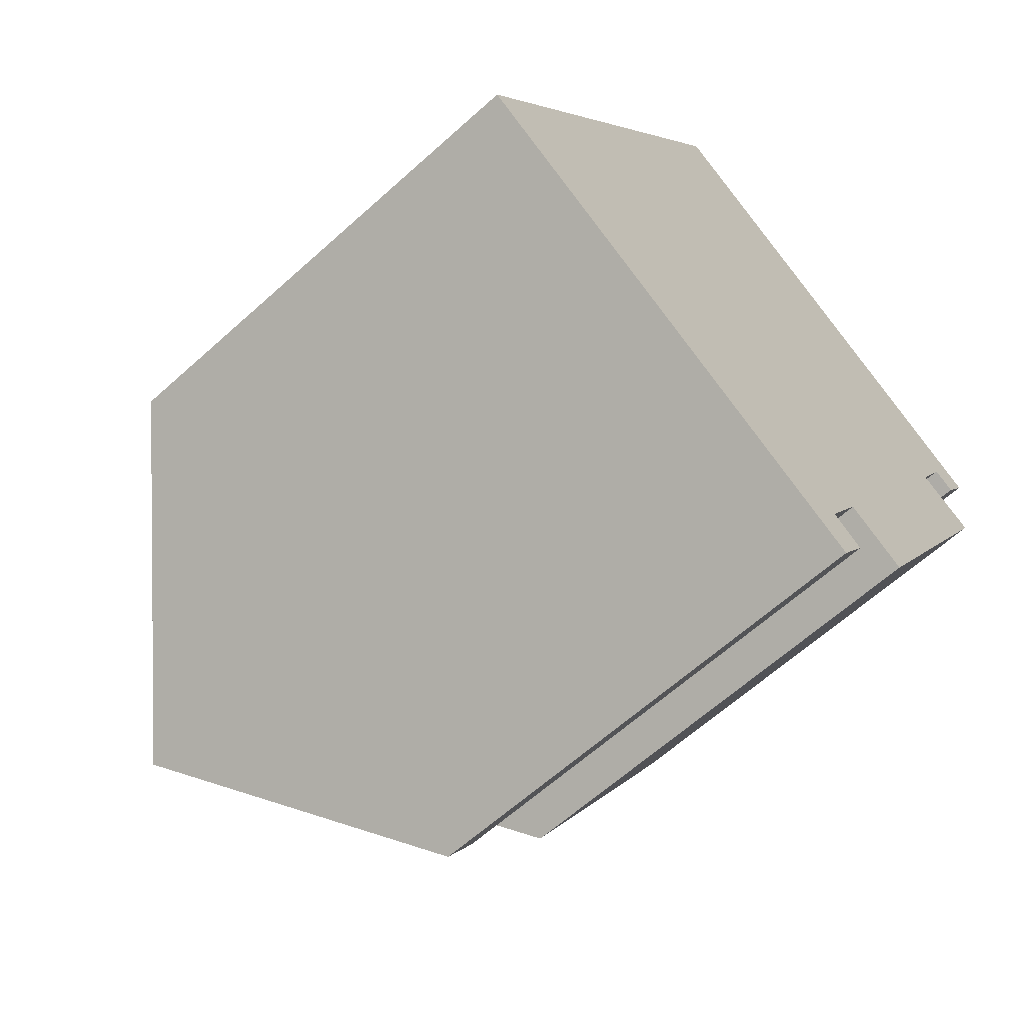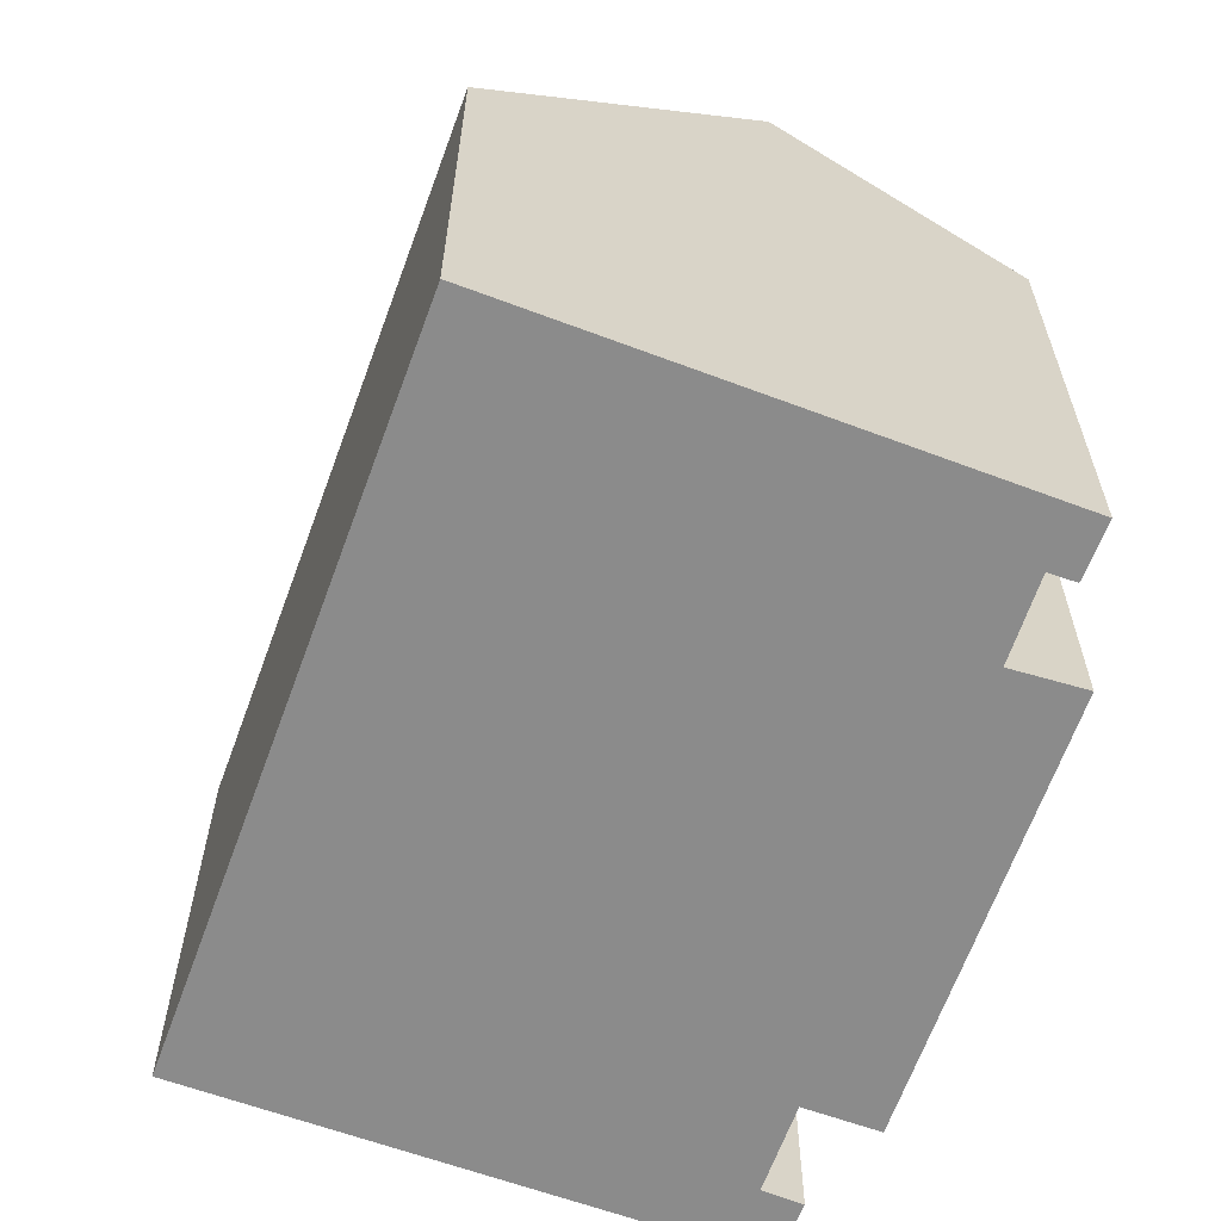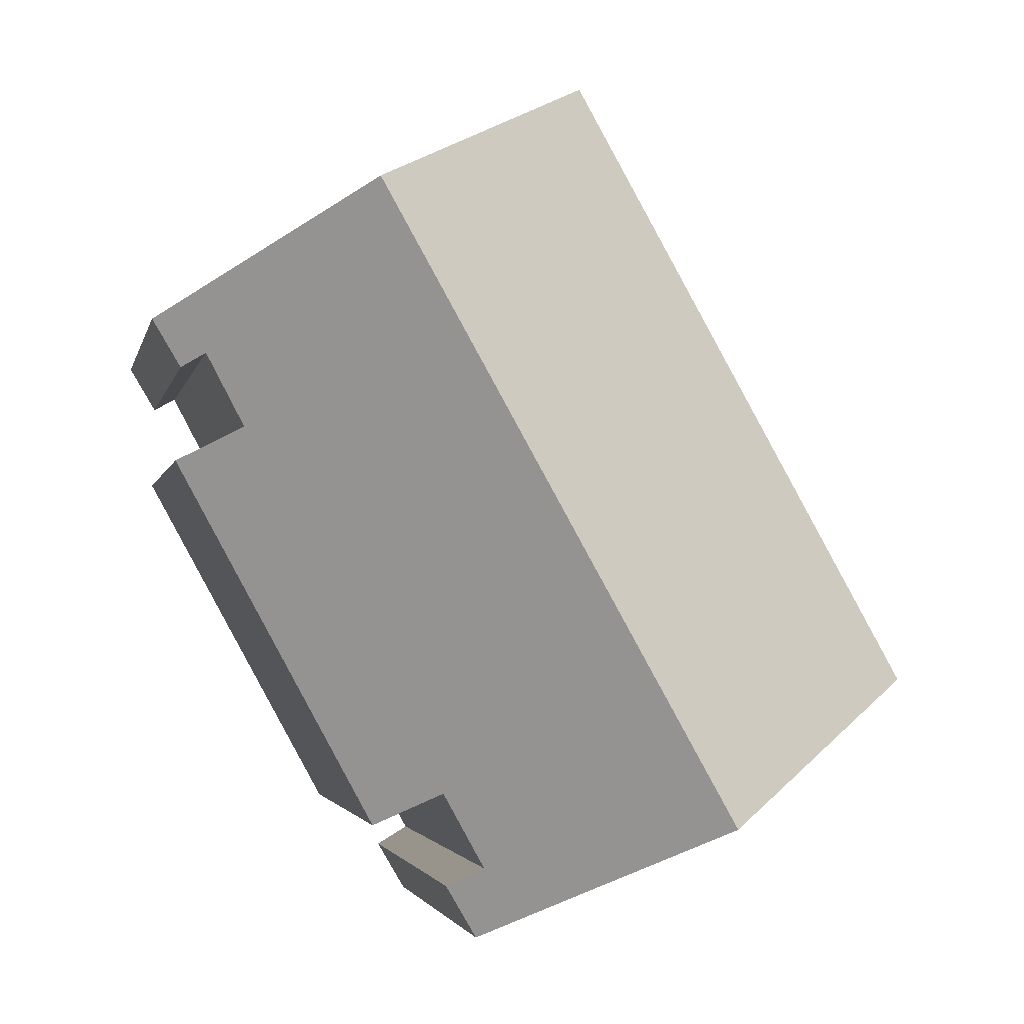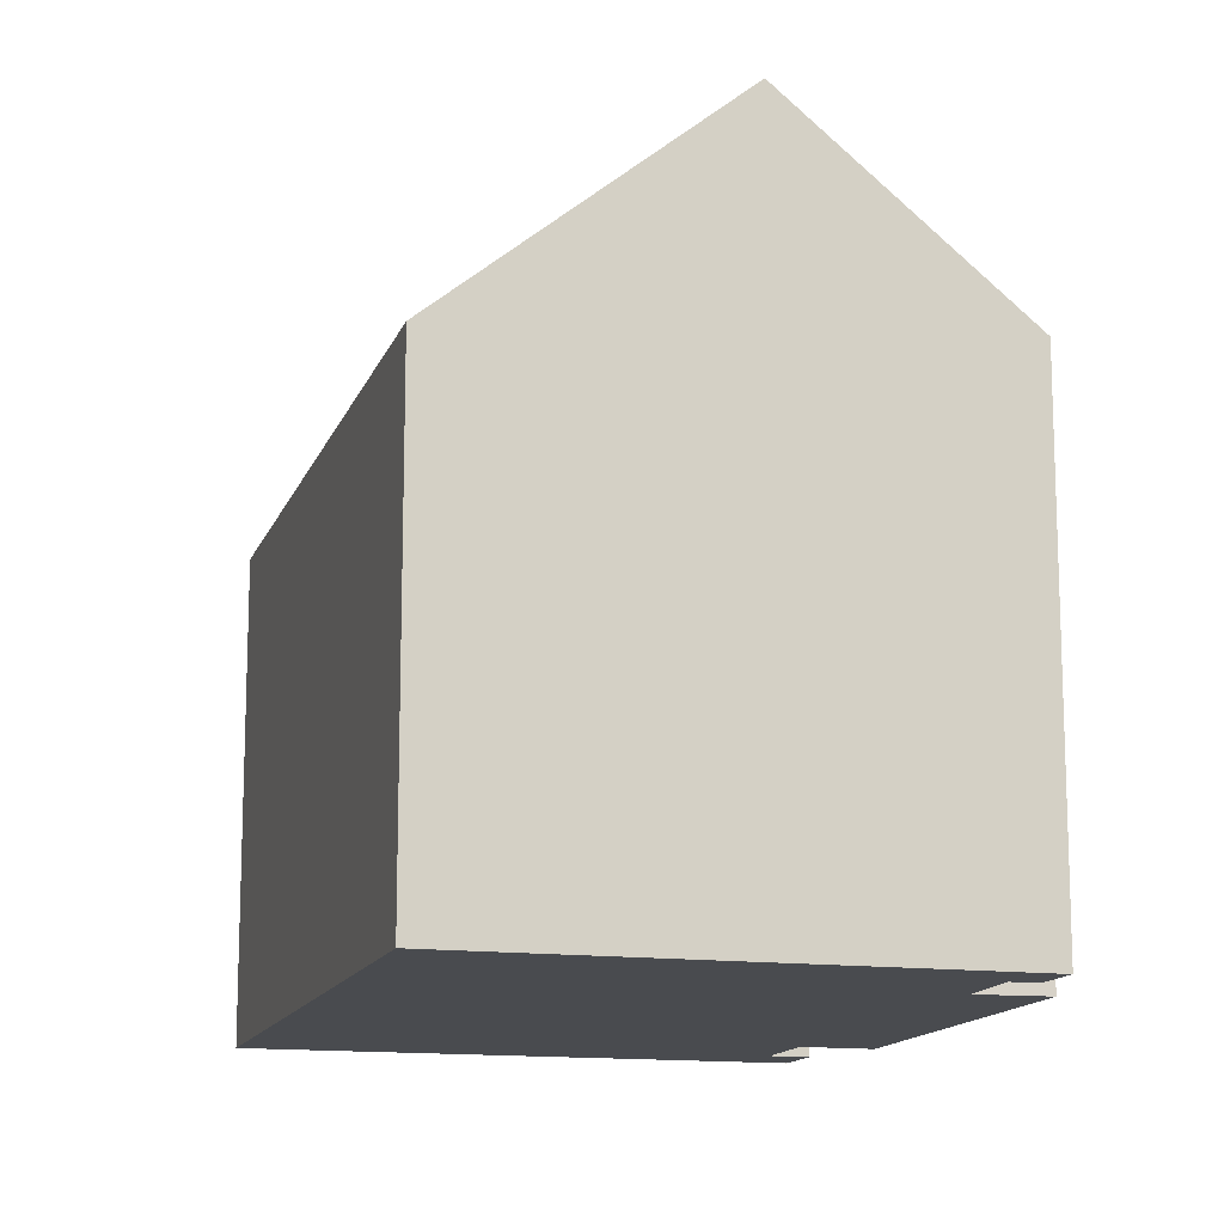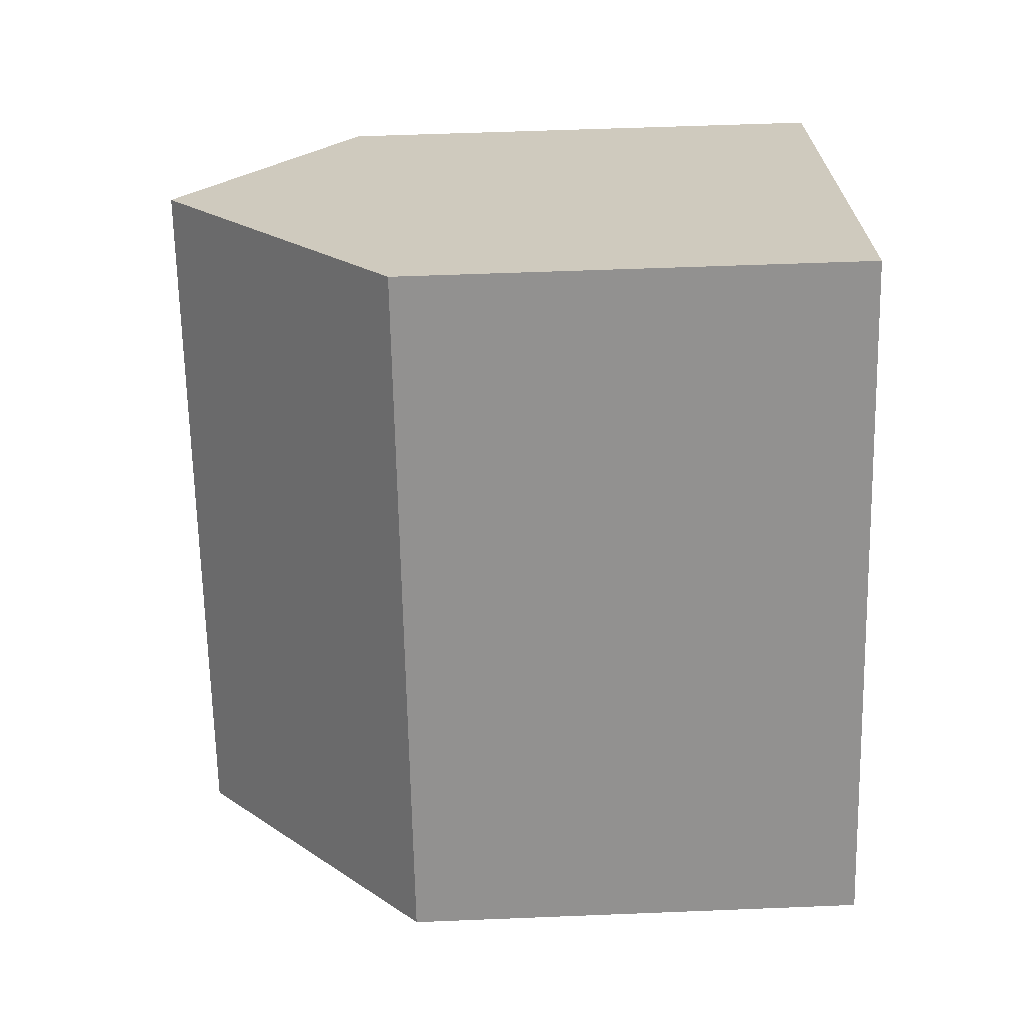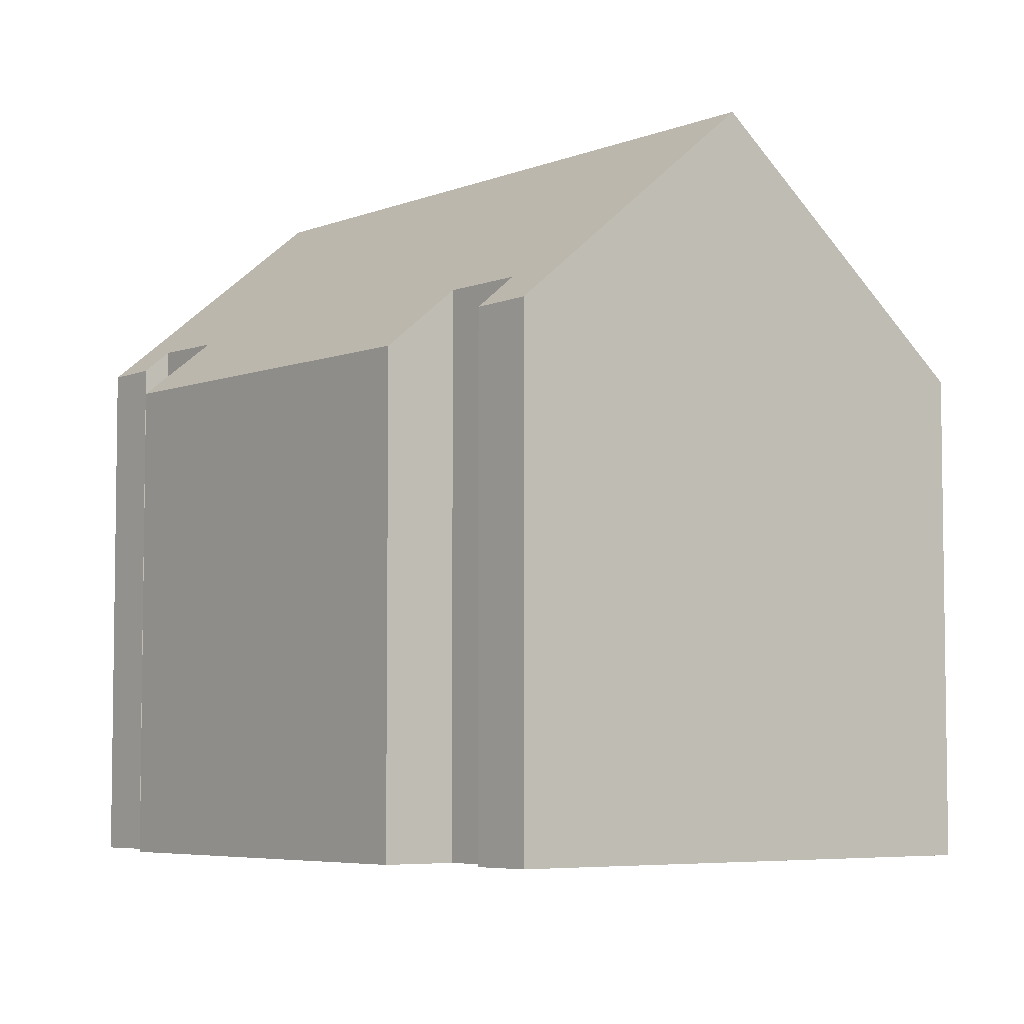
<metadata>
{"format":"obj","ext":"obj","renderer":"f3d","projection":"perspective","resolution":1024,"background":"white","views":[{"elev":-63.0,"azim":-47.6,"up":"+Z"},{"elev":-63.8,"azim":9.2,"up":"+Y"},{"elev":-2.6,"azim":168.7,"up":"+Z"},{"elev":-13.8,"azim":13.6,"up":"+Y"},{"elev":53.5,"azim":-92.5,"up":"+Z"},{"elev":-5.5,"azim":170.2,"up":"+Y"}]}
</metadata>
<code>
v  9.062 14.44 -5.072
v  12.32 12.12 -5.16
v  11.55 12.14 -6.471
v  11.48 12.91 -4.655
v  6.117 17.16 -3.424
v  12.53 12.91 -2.77
v  14.76 17.16 11.99
v  17.56 12.98 6.369
v  19.16 11.55 5.601
v  18.51 13.02 8.184
v  19.81 12.46 9.066
v  19.1 12.48 7.866
v  14.11 11.46 -3.65
v  8.69 11.51 15.5
v  0 11.51 7.05e-16
v  11.55 3.962e-16 -6.471
v  12.32 3.16e-16 -5.16
v  19.1 -4.817e-16 7.866
v  19.81 -5.551e-16 9.066
v  18.51 -5.011e-16 8.184
v  17.56 -3.9e-16 6.369
v  19.16 -3.43e-16 5.601
v  14.11 2.235e-16 -3.65
v  12.53 1.696e-16 -2.77
v  11.48 2.85e-16 -4.655
v  0 0 0
v  9.062 3.106e-16 -5.072
v  6.117 2.097e-16 -3.424
v  8.69 -9.49e-16 15.5
v  14.76 -7.341e-16 11.99
g defaultobject
f 1 2 3
f 2 1 4
f 4 1 5
f 4 5 6
f 6 5 7
f 6 7 8
f 6 8 9
f 8 7 10
f 10 7 11
f 11 12 10
f 9 13 6
f 14 5 15
f 5 14 7
f 2 16 3
f 16 2 17
f 11 18 12
f 18 11 19
f 20 8 10
f 8 20 21
f 22 13 9
f 13 22 23
f 24 4 6
f 4 24 25
f 1 15 5
f 15 1 3
f 15 3 16
f 15 16 26
f 26 16 27
f 26 27 28
f 12 20 10
f 20 12 18
f 13 24 6
f 24 13 23
f 26 14 15
f 14 26 29
f 14 11 7
f 11 14 29
f 11 29 19
f 19 29 30
f 21 9 8
f 9 21 22
f 25 2 4
f 2 25 17
f 19 20 18
f 20 19 30
f 20 30 28
f 28 30 26
f 26 30 29
f 22 24 23
f 24 22 27
f 27 22 28
f 28 22 21
f 28 21 20
f 17 27 16
f 27 17 25
f 27 25 24

</code>
